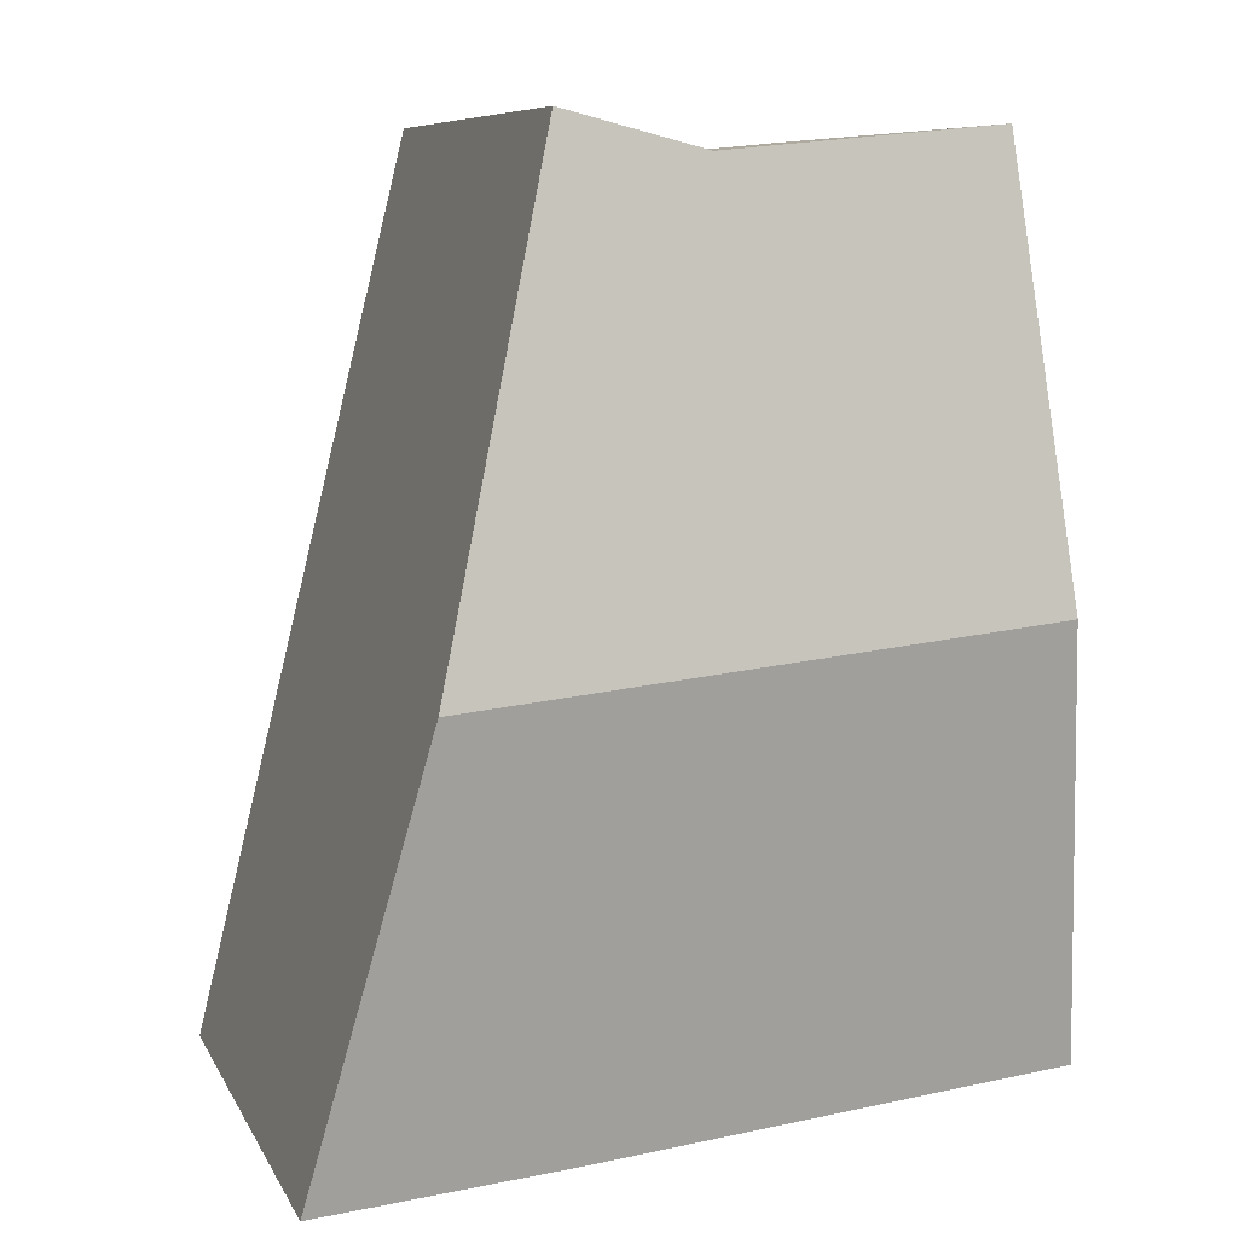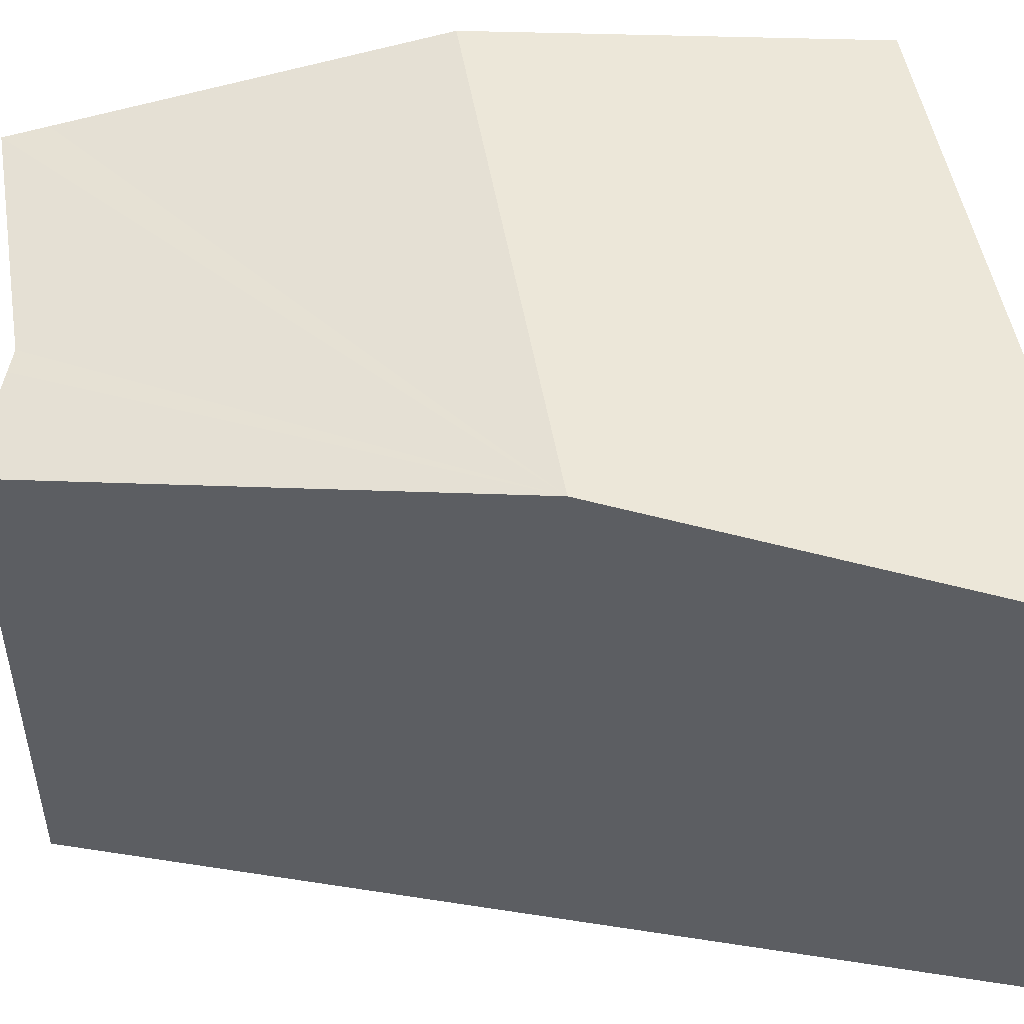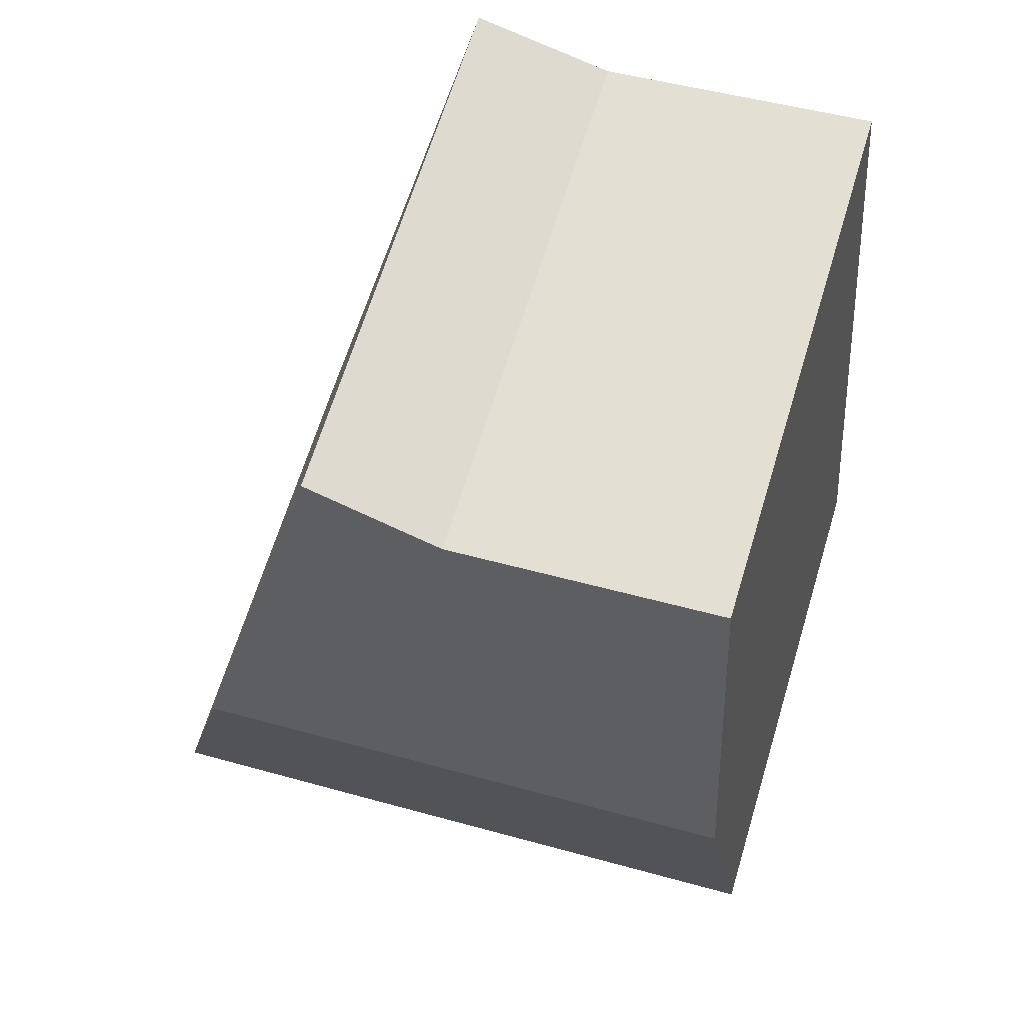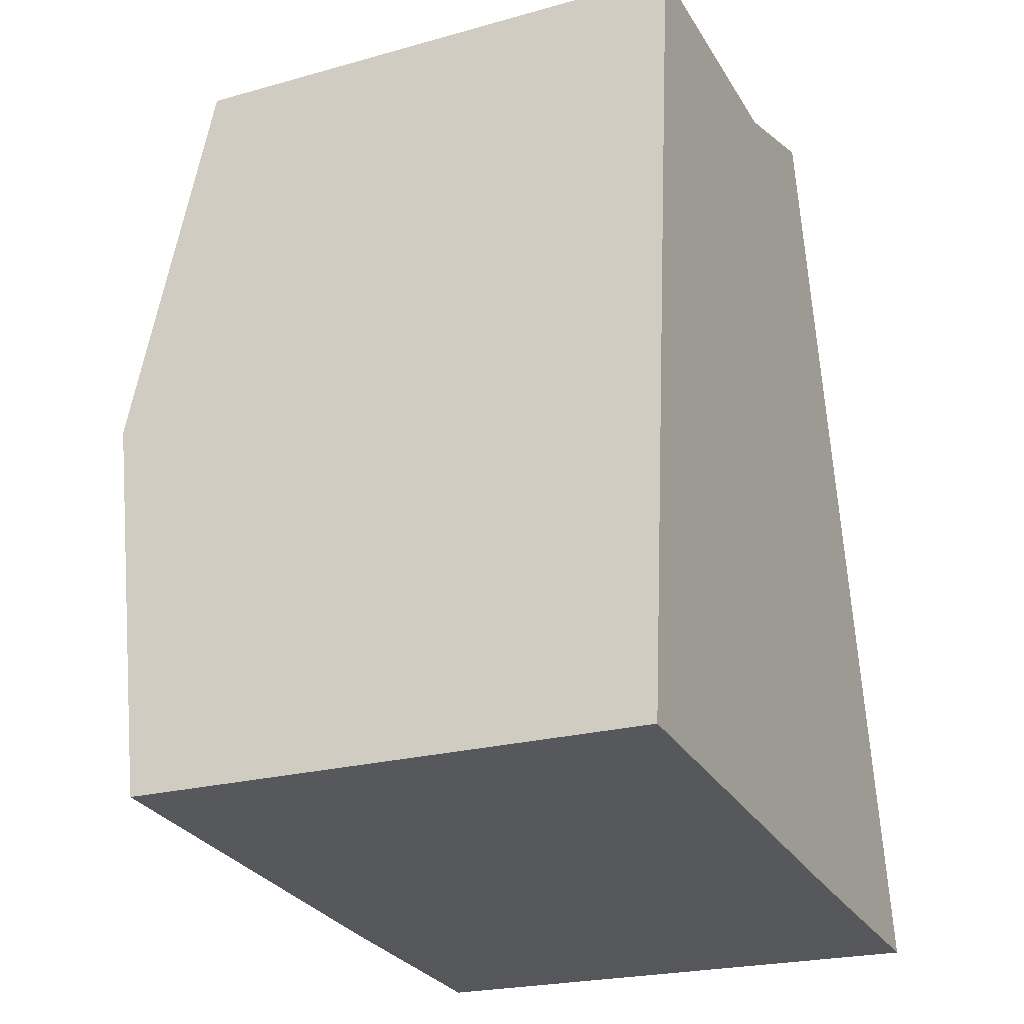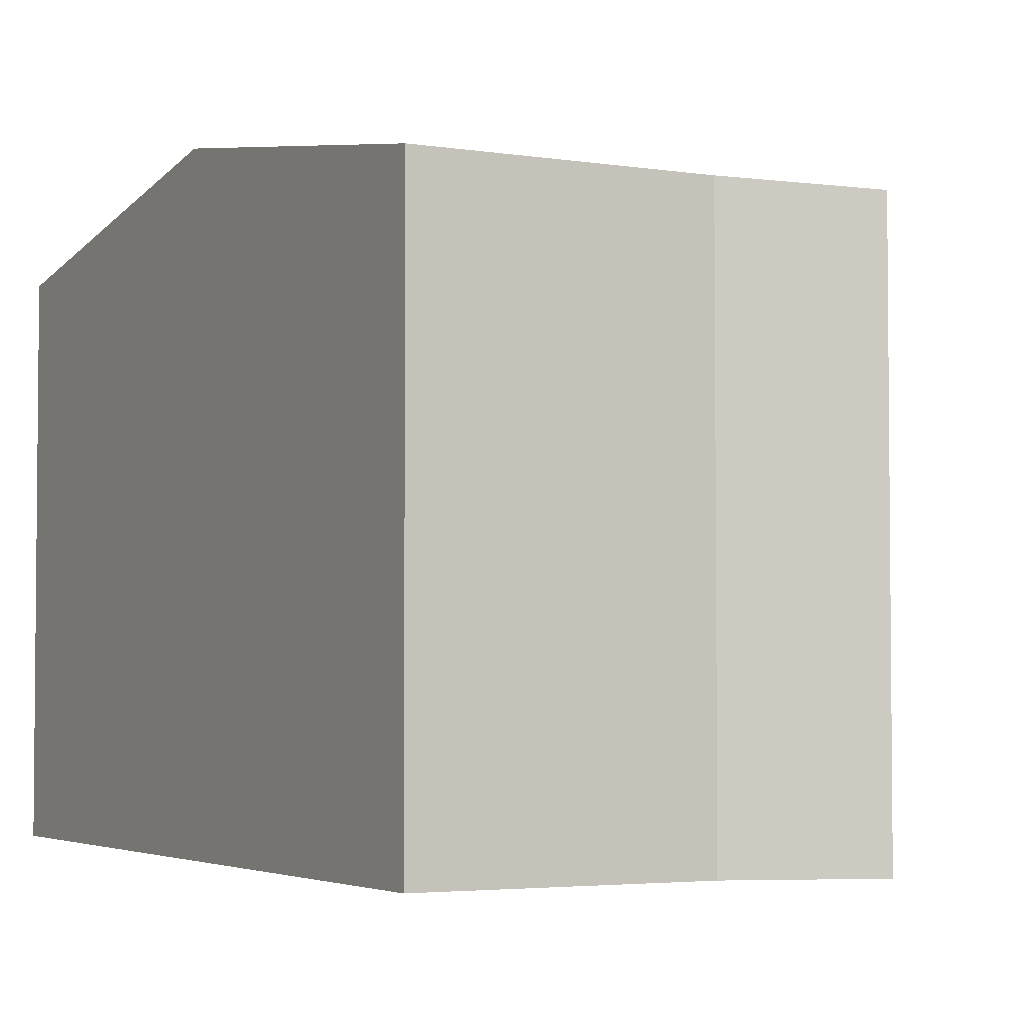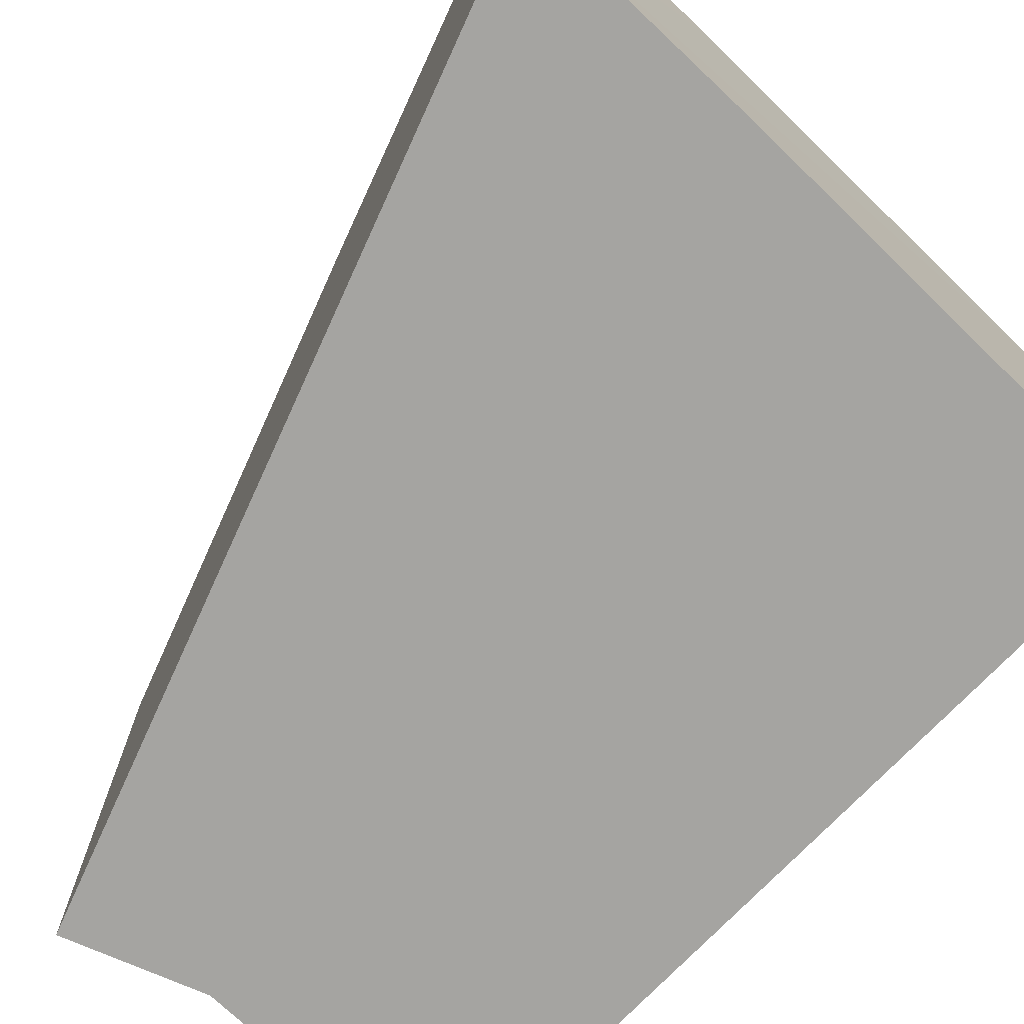
<metadata>
{"format":"obj","ext":"obj","renderer":"f3d","projection":"perspective","resolution":1024,"background":"white","views":[{"elev":8.2,"azim":162.7,"up":"+Z"},{"elev":49.9,"azim":86.0,"up":"+Y"},{"elev":65.2,"azim":-163.1,"up":"+Z"},{"elev":-22.7,"azim":-64.4,"up":"+Z"},{"elev":-3.5,"azim":-23.0,"up":"+Y"},{"elev":-73.2,"azim":141.7,"up":"+Y"}]}
</metadata>
<code>
v  0.858 6.566 9.328
v  7.059 7.286 4.272
v  0.452 7.286 4.917
v  0.906 6.481 9.85
v  4.071 6.479 9.553
v  4.353 6.463 9.626
v  5.666 6.387 9.967
v  5.784 6.463 9.486
v  5.352 6.479 -0.551
v  8.302 6.483 -0.811
v  0 6.483 3.97e-16
v  0 0 0
v  0.452 -3.011e-16 4.917
v  0.858 -5.712e-16 9.328
v  0.906 -6.031e-16 9.85
v  4.071 -5.85e-16 9.553
v  5.666 -6.103e-16 9.967
v  4.353 -5.894e-16 9.626
v  5.784 -5.808e-16 9.486
v  7.059 -2.616e-16 4.272
v  8.302 4.966e-17 -0.811
v  5.352 3.374e-17 -0.551
g defaultobject
f 1 2 3
f 2 1 4
f 2 4 5
f 2 5 6
f 2 6 7
f 2 7 8
f 9 2 10
f 2 9 3
f 3 9 11
f 12 3 11
f 3 12 1
f 1 12 13
f 1 13 4
f 4 13 14
f 4 14 15
f 15 5 4
f 5 15 16
f 16 6 5
f 6 16 7
f 7 16 17
f 17 16 18
f 17 8 7
f 8 17 2
f 2 17 10
f 10 17 19
f 10 19 20
f 10 20 21
f 21 9 10
f 9 21 11
f 11 21 12
f 12 21 22
f 14 16 15
f 16 14 13
f 16 13 18
f 18 13 17
f 17 13 19
f 19 13 20
f 20 13 12
f 20 12 22
f 20 22 21

</code>
